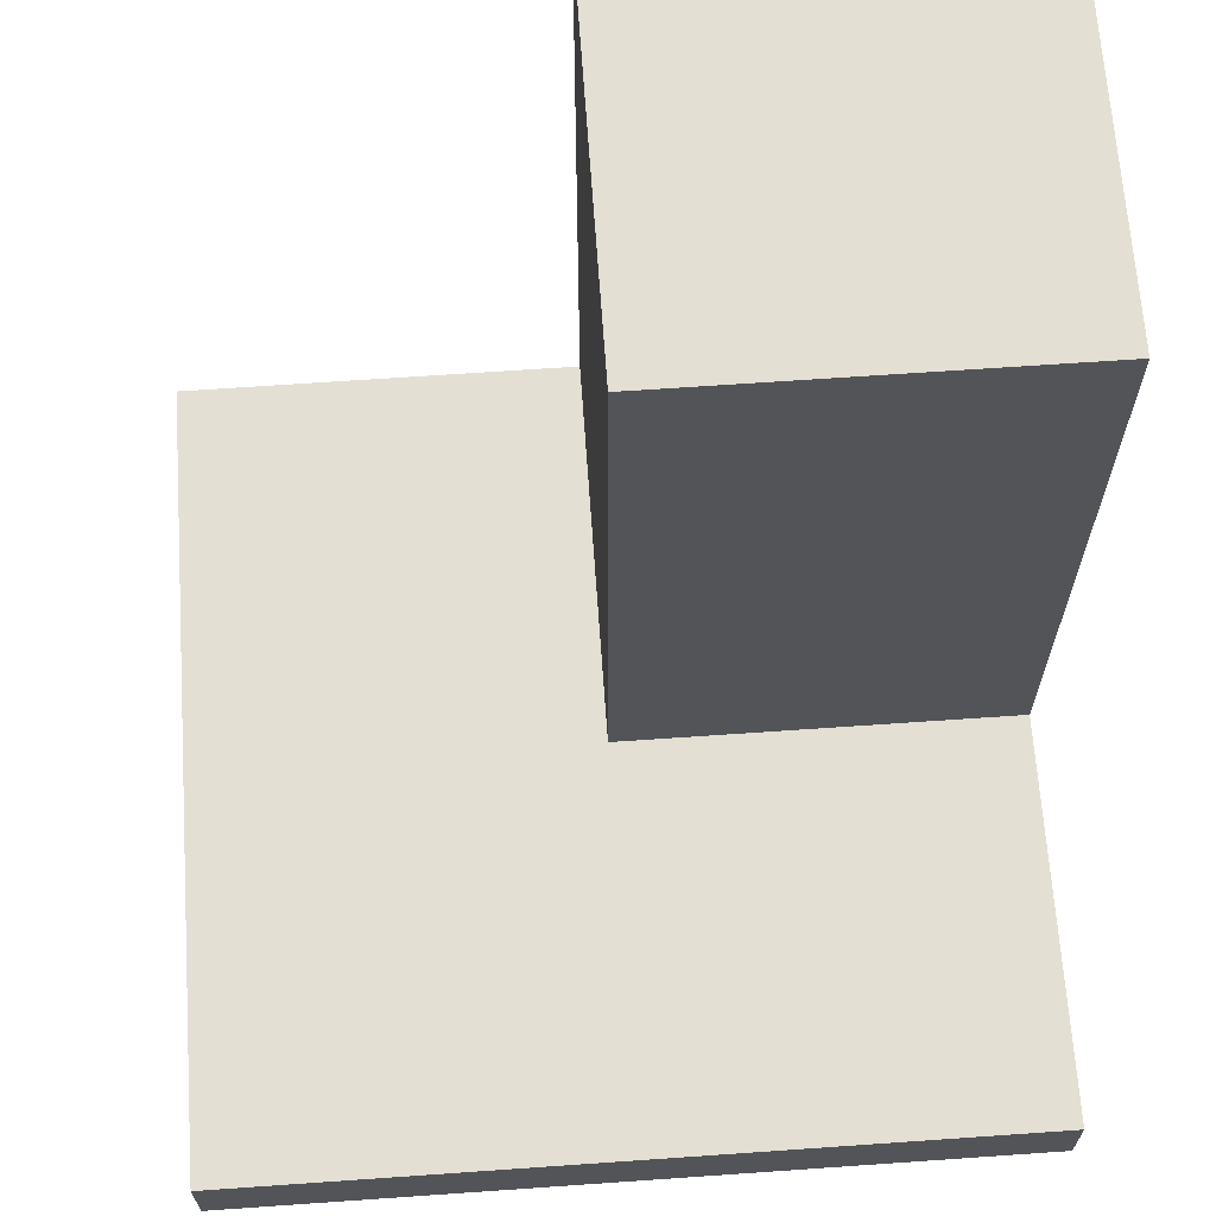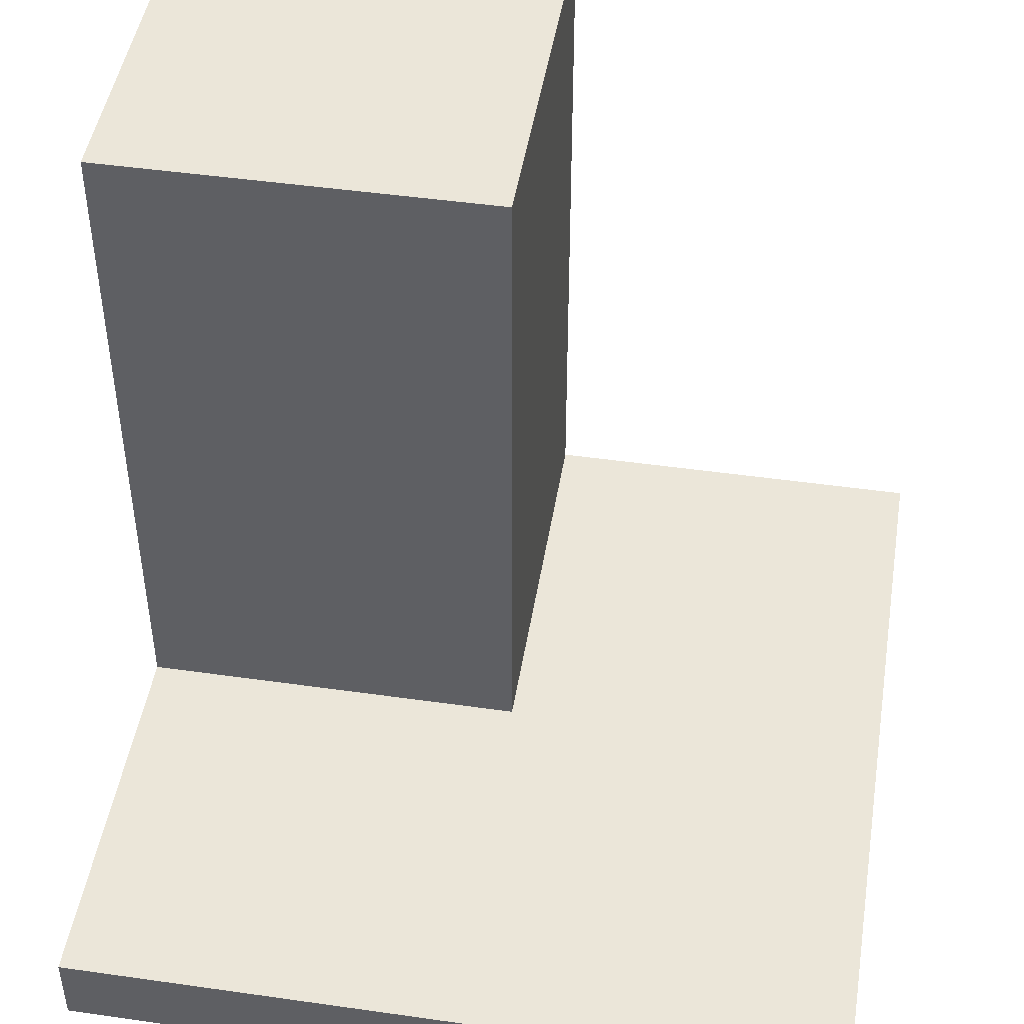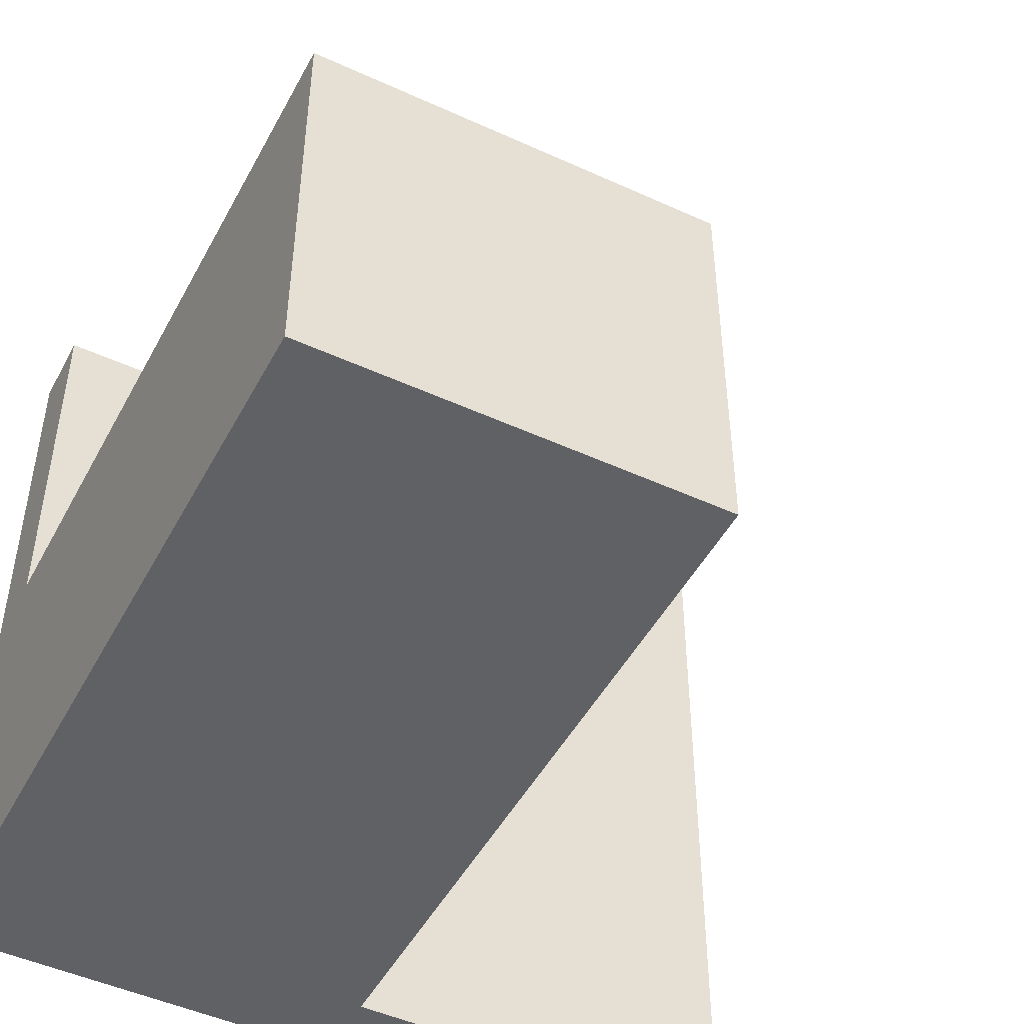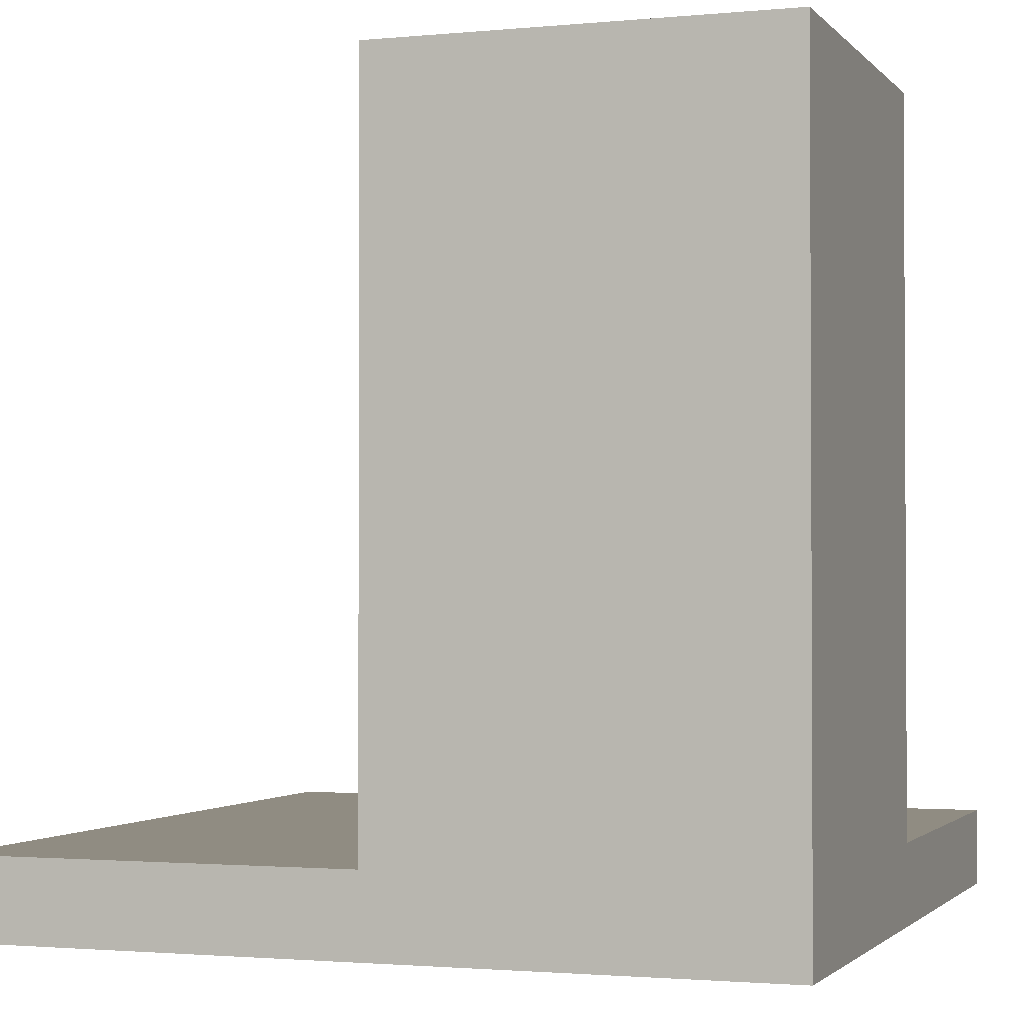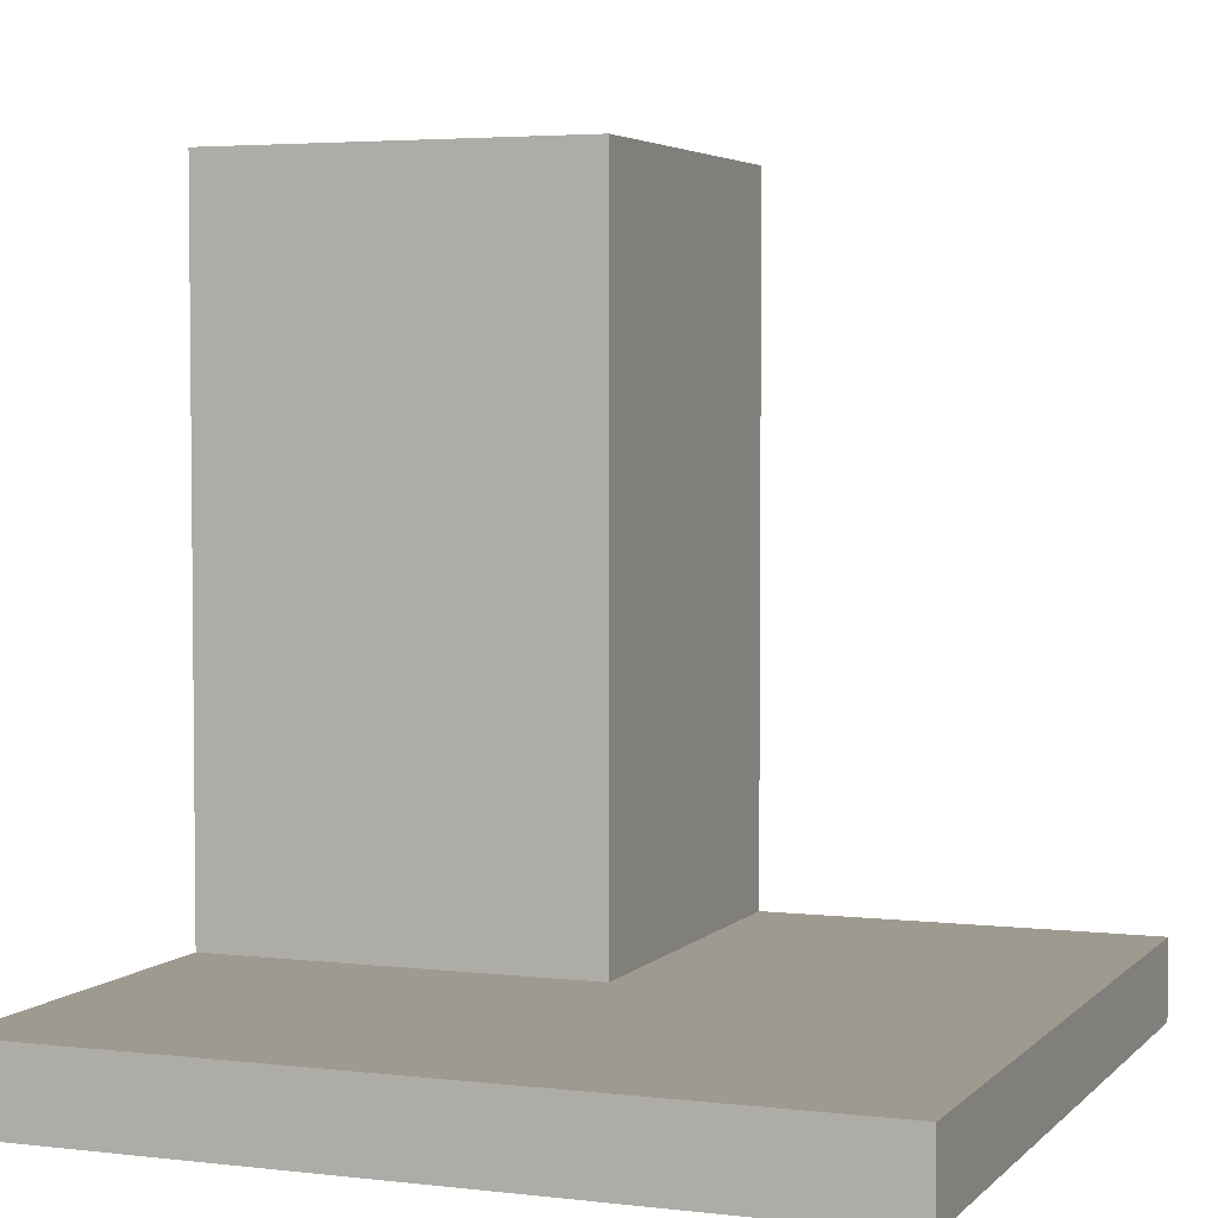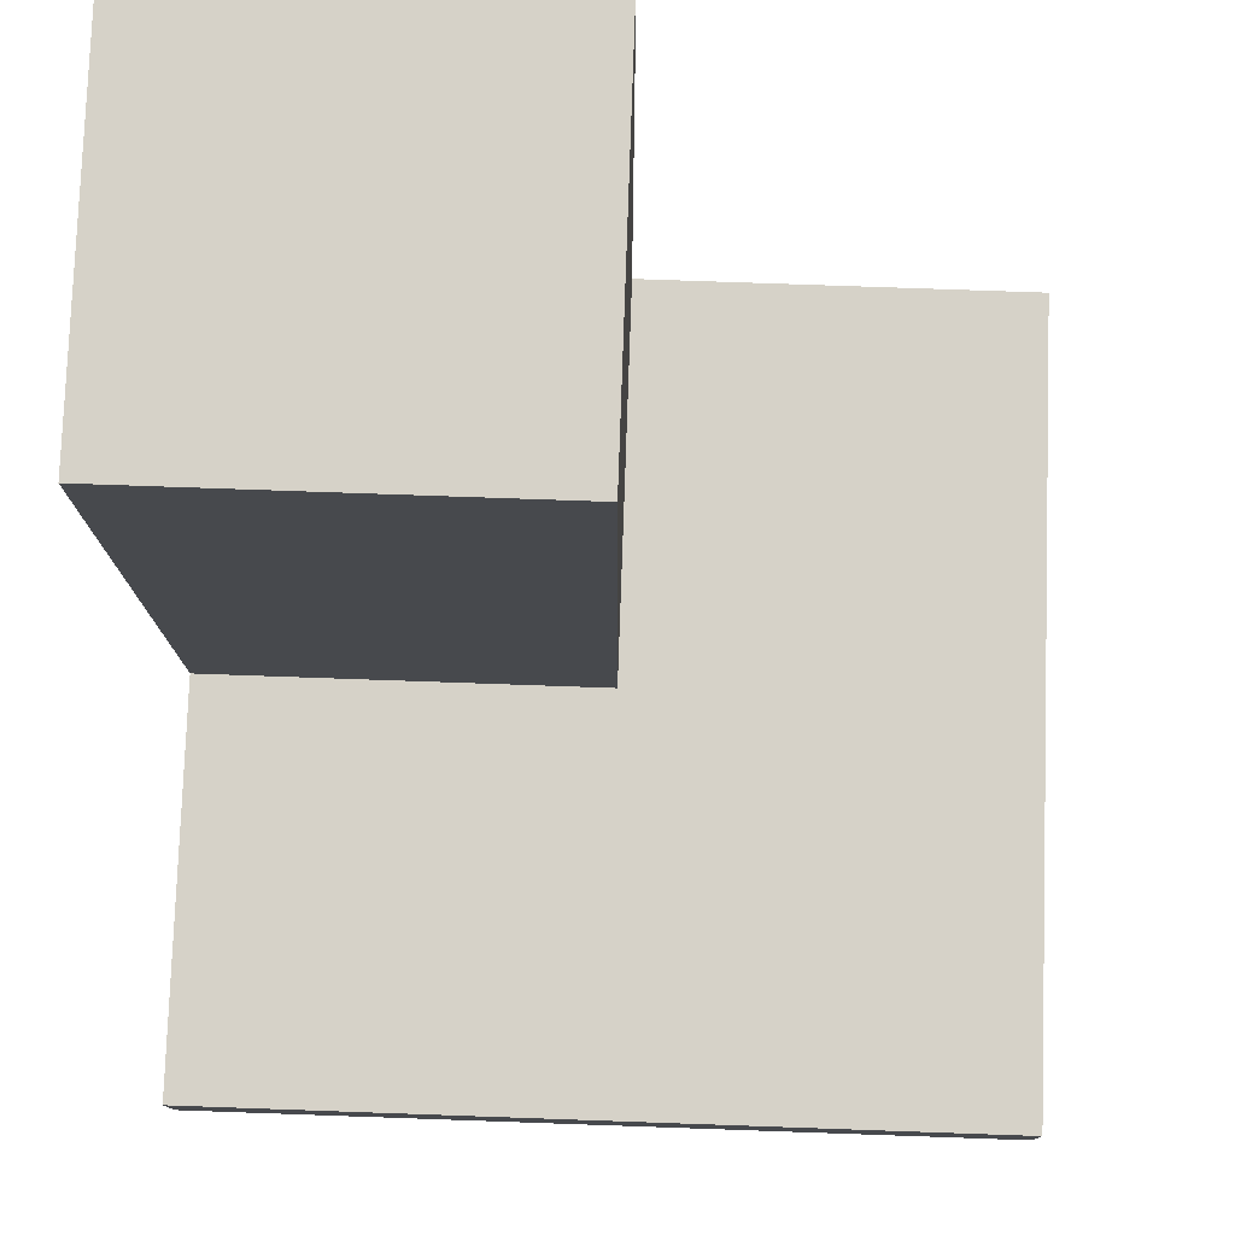
<metadata>
{"format":"obj","ext":"obj","renderer":"f3d","projection":"perspective","resolution":1024,"background":"white","views":[{"elev":66.7,"azim":176.0,"up":"+Z"},{"elev":46.8,"azim":99.2,"up":"+Z"},{"elev":-48.1,"azim":-27.2,"up":"+Y"},{"elev":-1.7,"azim":-70.6,"up":"+Z"},{"elev":3.9,"azim":111.4,"up":"+Z"},{"elev":78.1,"azim":92.0,"up":"+Z"}]}
</metadata>
<code>
g Body1
v 5 5 1
v 0 5 1
v 0 5 10
v 5 5 10
v 5 0 1
v 5 0 10
v 0 0 10
v 10 10 0
v 0 10 0
v 0 10 1
v 10 10 1
v 10 0 0
v 10 0 1
v 0 0 0
f 1 2 4
f 4 2 3
f 5 1 6
f 6 1 4
f 7 6 3
f 3 6 4
f 8 9 11
f 11 9 10
f 12 8 13
f 13 8 11
f 7 14 5
f 5 14 12
f 5 12 13
f 5 6 7
f 10 9 2
f 2 9 14
f 2 14 7
f 7 3 2
f 5 13 1
f 1 13 11
f 1 11 10
f 10 2 1
f 9 8 14
f 14 8 12

</code>
